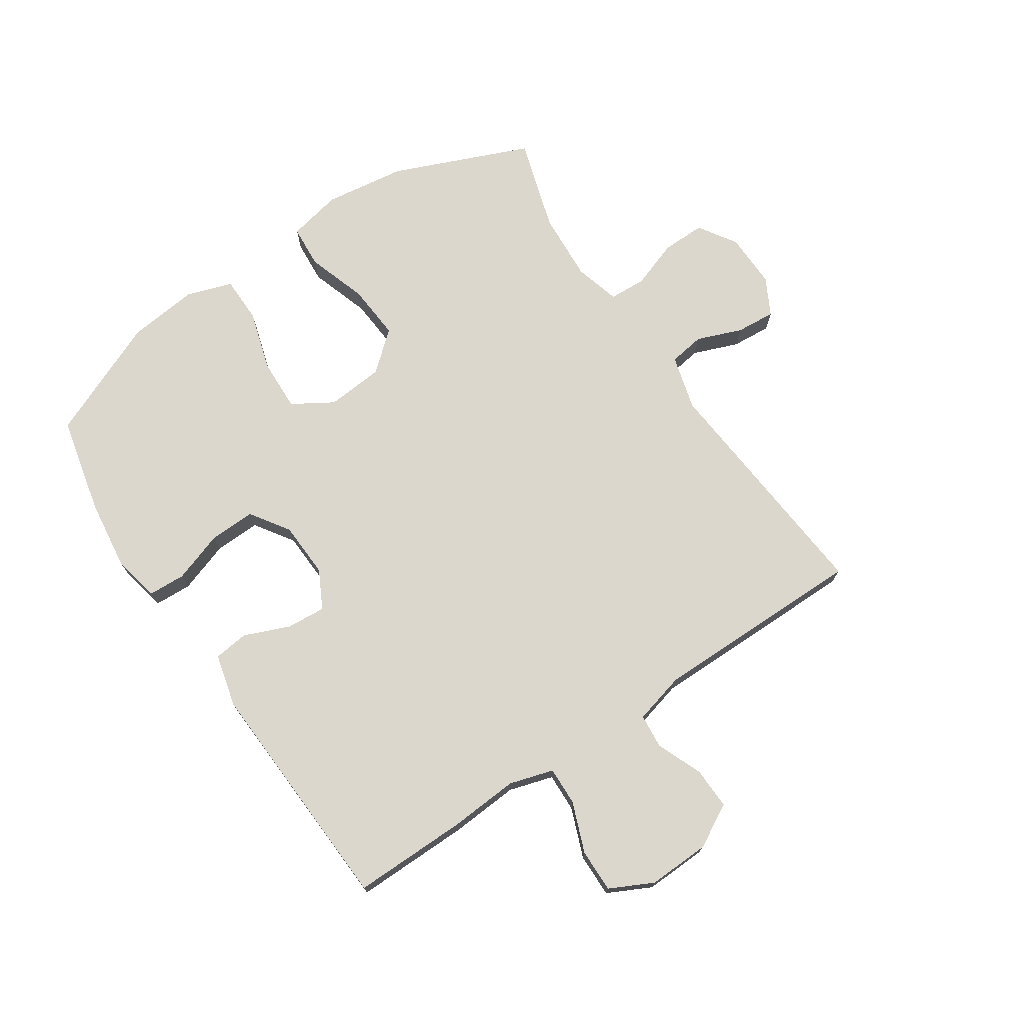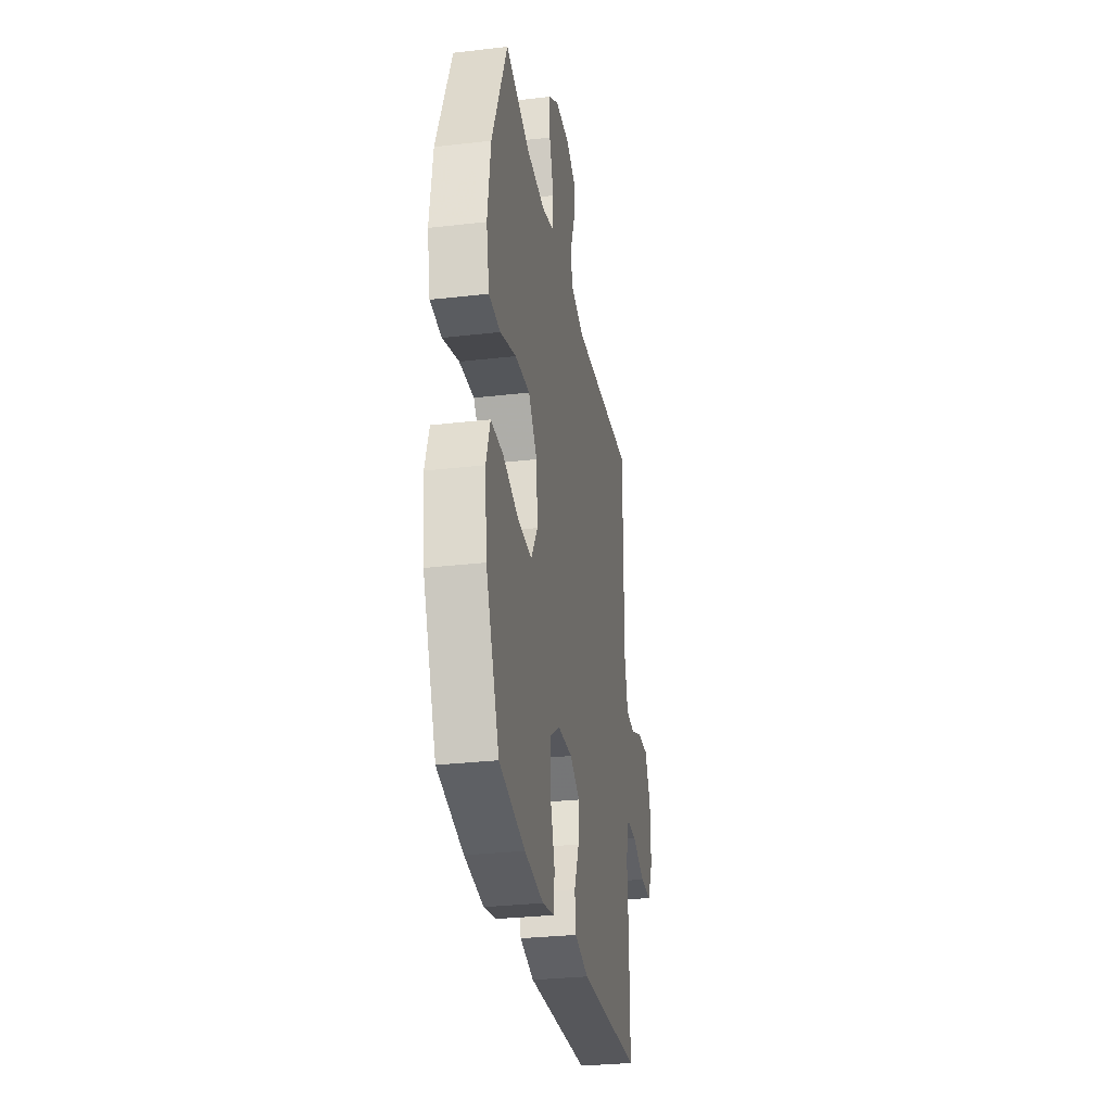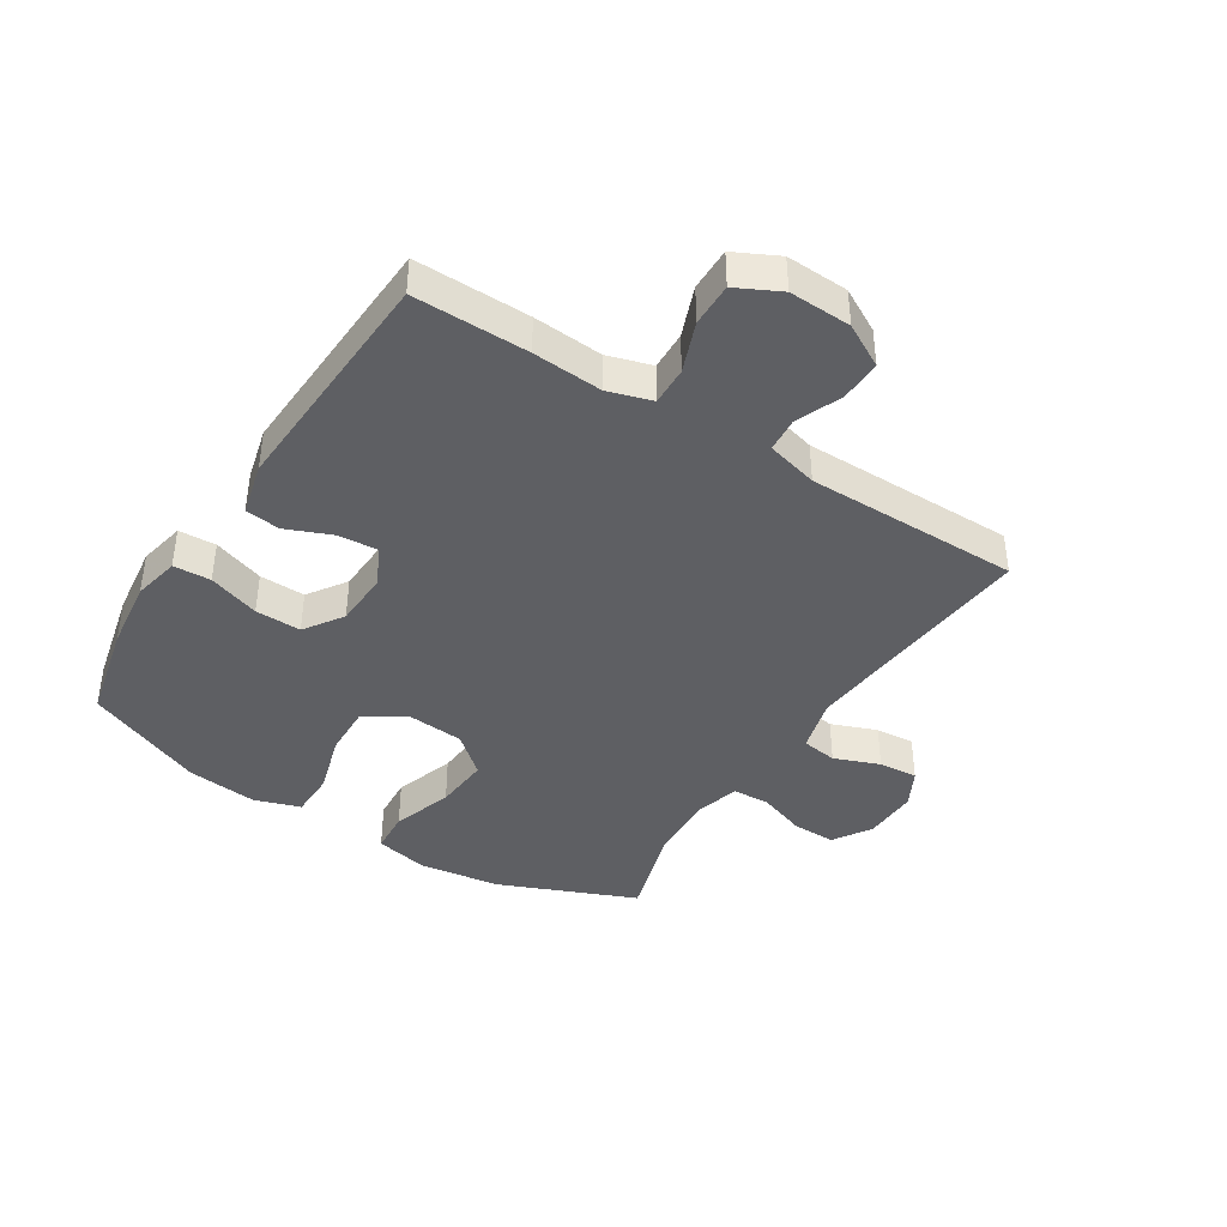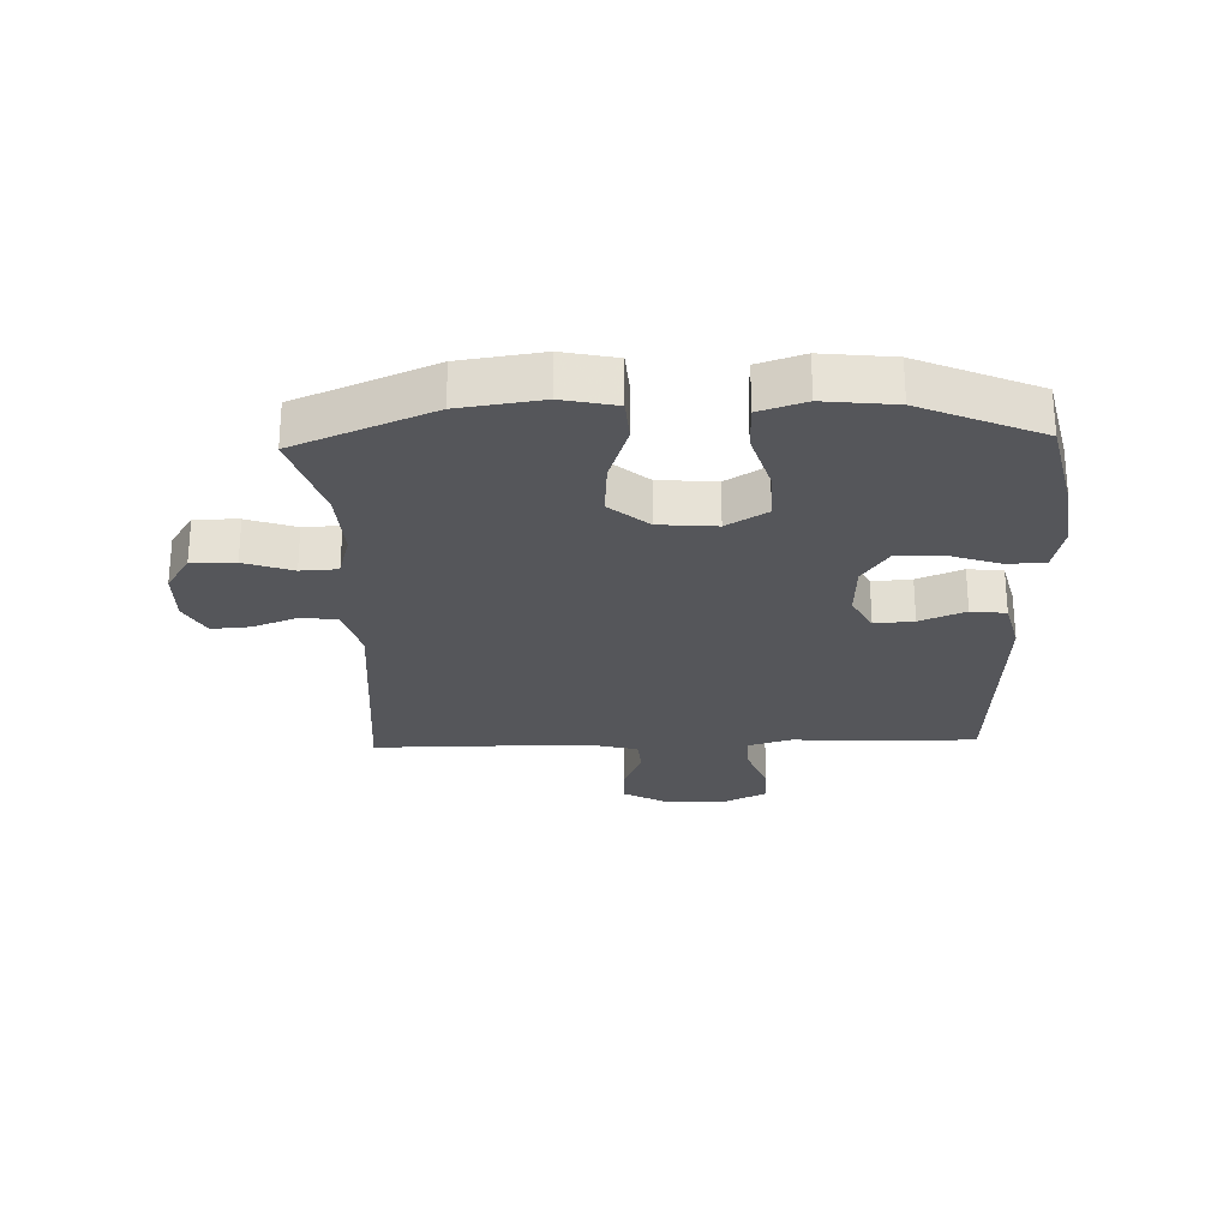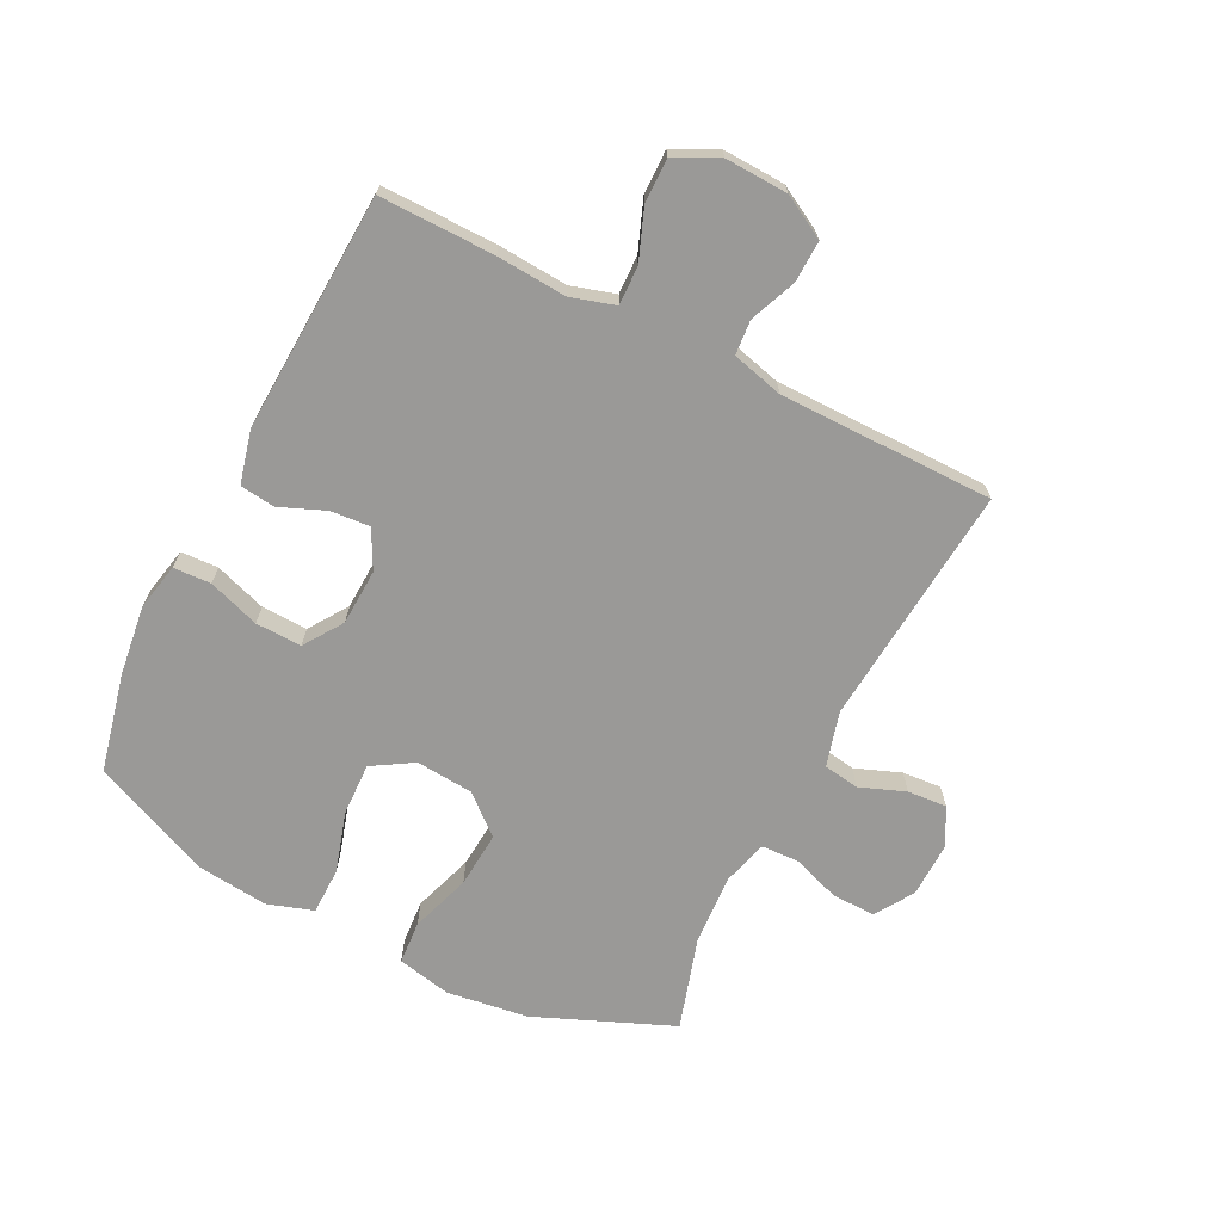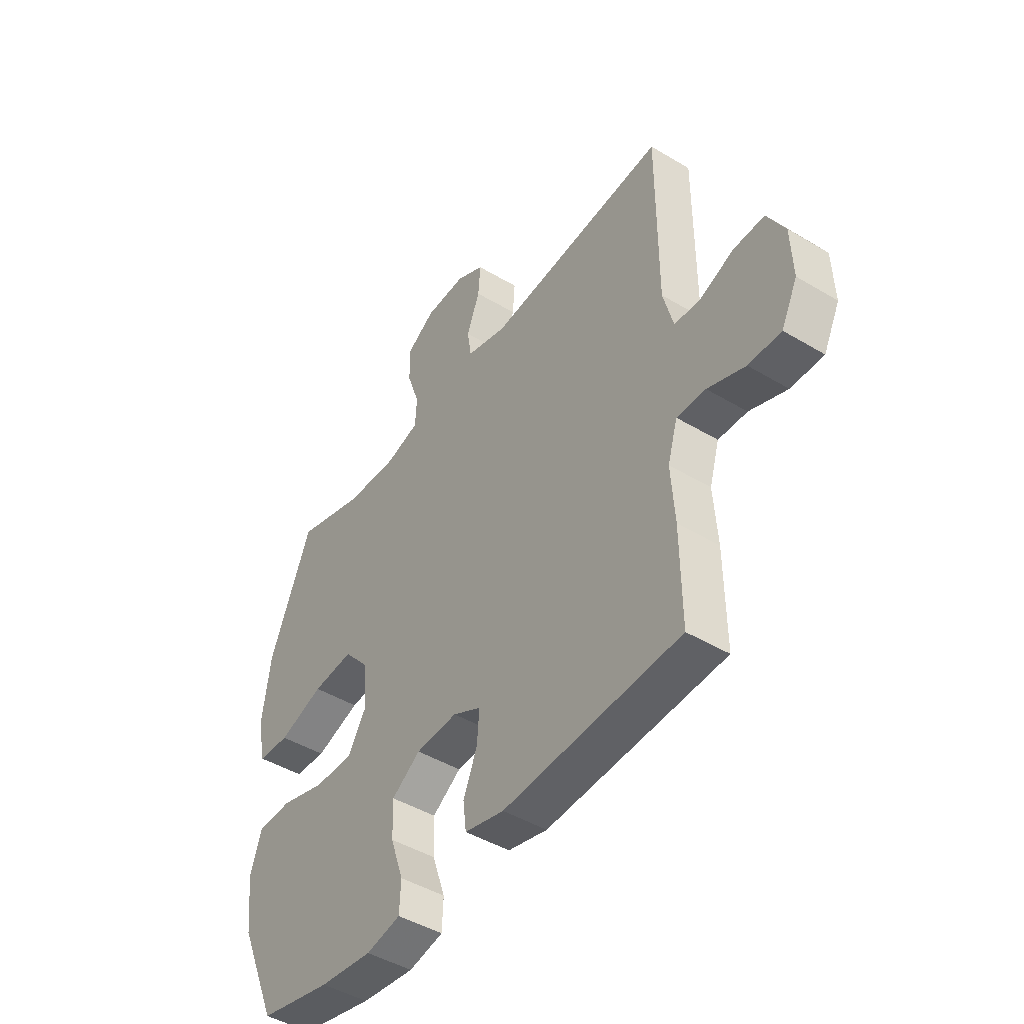
<metadata>
{"format":"obj","ext":"obj","renderer":"f3d","projection":"perspective","resolution":1024,"background":"white","views":[{"elev":73.1,"azim":-123.8,"up":"+Y"},{"elev":-29.9,"azim":99.6,"up":"+Z"},{"elev":-40.9,"azim":-122.4,"up":"+Y"},{"elev":-25.8,"azim":91.9,"up":"+Y"},{"elev":-69.0,"azim":-116.8,"up":"+Y"},{"elev":-45.6,"azim":-124.6,"up":"+Z"}]}
</metadata>
<code>
v -0.5 0.07 0.5
v -0.1 0.07 0.465
v -0.009 0.07 0.49
v 0 0.07 0.549
v -0.029 0.07 0.624
v -0.034 0.07 0.689
v 0.028 0.07 0.722
v 0.119 0.07 0.72
v 0.182 0.07 0.68
v 0.181 0.07 0.608
v 0.153 0.07 0.528
v 0.156 0.07 0.467
v 0.231 0.07 0.446
v 0.346 0.07 0.453
v 0.5 0.07 0.5
v 0.594 0.07 0.274
v 0.613 0.07 0.139
v 0.594 0.07 0.05
v 0.523 0.07 0.045
v 0.423 0.07 0.078
v 0.331 0.07 0.085
v 0.276 0.07 0.021
v 0.268 0.07 -0.074
v 0.309 0.07 -0.141
v 0.396 0.07 -0.138
v 0.496 0.07 -0.108
v 0.573 0.07 -0.109
v 0.598 0.07 -0.185
v 0.585 0.07 -0.302
v 0.5 0.07 -0.5
v 0.339 0.07 -0.537
v 0.221 0.07 -0.552
v 0.144 0.07 -0.536
v 0.141 0.07 -0.474
v 0.17 0.07 -0.389
v 0.172 0.07 -0.313
v 0.108 0.07 -0.27
v 0.015 0.07 -0.266
v -0.048 0.07 -0.299
v -0.043 0.07 -0.364
v -0.012 0.07 -0.439
v -0.019 0.07 -0.497
v -0.107 0.07 -0.519
v -0.5 0.07 -0.5
v -0.498 0.07 -0.31
v -0.49 0.07 -0.195
v -0.512 0.07 -0.122
v -0.576 0.07 -0.124
v -0.659 0.07 -0.156
v -0.731 0.07 -0.157
v -0.767 0.07 -0.085
v -0.763 0.07 0.018
v -0.724 0.07 0.089
v -0.655 0.07 0.087
v -0.579 0.07 0.056
v -0.522 0.07 0.061
v -0.5 0.07 0.146
v -0.5 0 0.5
v -0.1 0 0.465
v -0.009 0 0.49
v 0 0 0.549
v -0.029 0 0.624
v -0.034 0 0.689
v 0.028 0 0.722
v 0.119 0 0.72
v 0.182 0 0.68
v 0.181 0 0.608
v 0.153 0 0.528
v 0.156 0 0.467
v 0.231 0 0.446
v 0.346 0 0.453
v 0.5 0 0.5
v 0.594 0 0.274
v 0.613 0 0.139
v 0.594 0 0.05
v 0.523 0 0.045
v 0.423 0 0.078
v 0.331 0 0.085
v 0.276 0 0.021
v 0.268 0 -0.074
v 0.309 0 -0.141
v 0.396 0 -0.138
v 0.496 0 -0.108
v 0.573 0 -0.109
v 0.598 0 -0.185
v 0.585 0 -0.302
v 0.5 0 -0.5
v 0.339 0 -0.537
v 0.221 0 -0.552
v 0.144 0 -0.536
v 0.141 0 -0.474
v 0.17 0 -0.389
v 0.172 0 -0.313
v 0.108 0 -0.27
v 0.015 0 -0.266
v -0.048 0 -0.299
v -0.043 0 -0.364
v -0.012 0 -0.439
v -0.019 0 -0.497
v -0.107 0 -0.519
v -0.5 0 -0.5
v -0.498 0 -0.31
v -0.49 0 -0.195
v -0.512 0 -0.122
v -0.576 0 -0.124
v -0.659 0 -0.156
v -0.731 0 -0.157
v -0.767 0 -0.085
v -0.763 0 0.018
v -0.724 0 0.089
v -0.655 0 0.087
v -0.579 0 0.056
v -0.522 0 0.061
v -0.5 0 0.146
f 52 53 54 55
f 52 55 56
f 51 52 56
f 48 49 50 51
f 47 48 51 56
f 46 47 56 57
f 44 45 46
f 43 44 46
f 40 41 42 43
f 39 40 43 46
f 38 39 46 57
f 32 33 34 35
f 32 35 36
f 31 32 36
f 30 31 36
f 29 30 36 37
f 25 26 27 28
f 24 25 28 29
f 17 18 19 20
f 17 20 21
f 14 15 16 17
f 13 14 17 21
f 12 13 21 22
f 8 9 10 11
f 8 11 12
f 7 8 12
f 4 5 6 7
f 3 4 7 12
f 2 3 12 22
f 37 38 57 1
f 24 29 37
f 23 24 37 1
f 1 2 22 23
f 112 111 110 109
f 113 112 109
f 113 109 108
f 108 107 106 105
f 113 108 105 104
f 114 113 104 103
f 103 102 101
f 103 101 100
f 100 99 98 97
f 103 100 97 96
f 114 103 96 95
f 92 91 90 89
f 93 92 89
f 93 89 88
f 93 88 87
f 94 93 87 86
f 85 84 83 82
f 86 85 82 81
f 77 76 75 74
f 78 77 74
f 74 73 72 71
f 78 74 71 70
f 79 78 70 69
f 68 67 66 65
f 69 68 65
f 69 65 64
f 64 63 62 61
f 69 64 61 60
f 79 69 60 59
f 58 114 95 94
f 94 86 81
f 58 94 81 80
f 80 79 59 58
f 1 58 59 2
f 2 59 60 3
f 3 60 61 4
f 4 61 62 5
f 5 62 63 6
f 6 63 64 7
f 7 64 65 8
f 8 65 66 9
f 9 66 67 10
f 10 67 68 11
f 11 68 69 12
f 12 69 70 13
f 13 70 71 14
f 14 71 72 15
f 15 72 73 16
f 16 73 74 17
f 17 74 75 18
f 18 75 76 19
f 19 76 77 20
f 20 77 78 21
f 21 78 79 22
f 22 79 80 23
f 23 80 81 24
f 24 81 82 25
f 25 82 83 26
f 26 83 84 27
f 27 84 85 28
f 28 85 86 29
f 29 86 87 30
f 30 87 88 31
f 31 88 89 32
f 32 89 90 33
f 33 90 91 34
f 34 91 92 35
f 35 92 93 36
f 36 93 94 37
f 37 94 95 38
f 38 95 96 39
f 39 96 97 40
f 40 97 98 41
f 41 98 99 42
f 42 99 100 43
f 43 100 101 44
f 44 101 102 45
f 45 102 103 46
f 46 103 104 47
f 47 104 105 48
f 48 105 106 49
f 49 106 107 50
f 50 107 108 51
f 51 108 109 52
f 52 109 110 53
f 53 110 111 54
f 54 111 112 55
f 55 112 113 56
f 56 113 114 57
f 57 114 58 1

</code>
